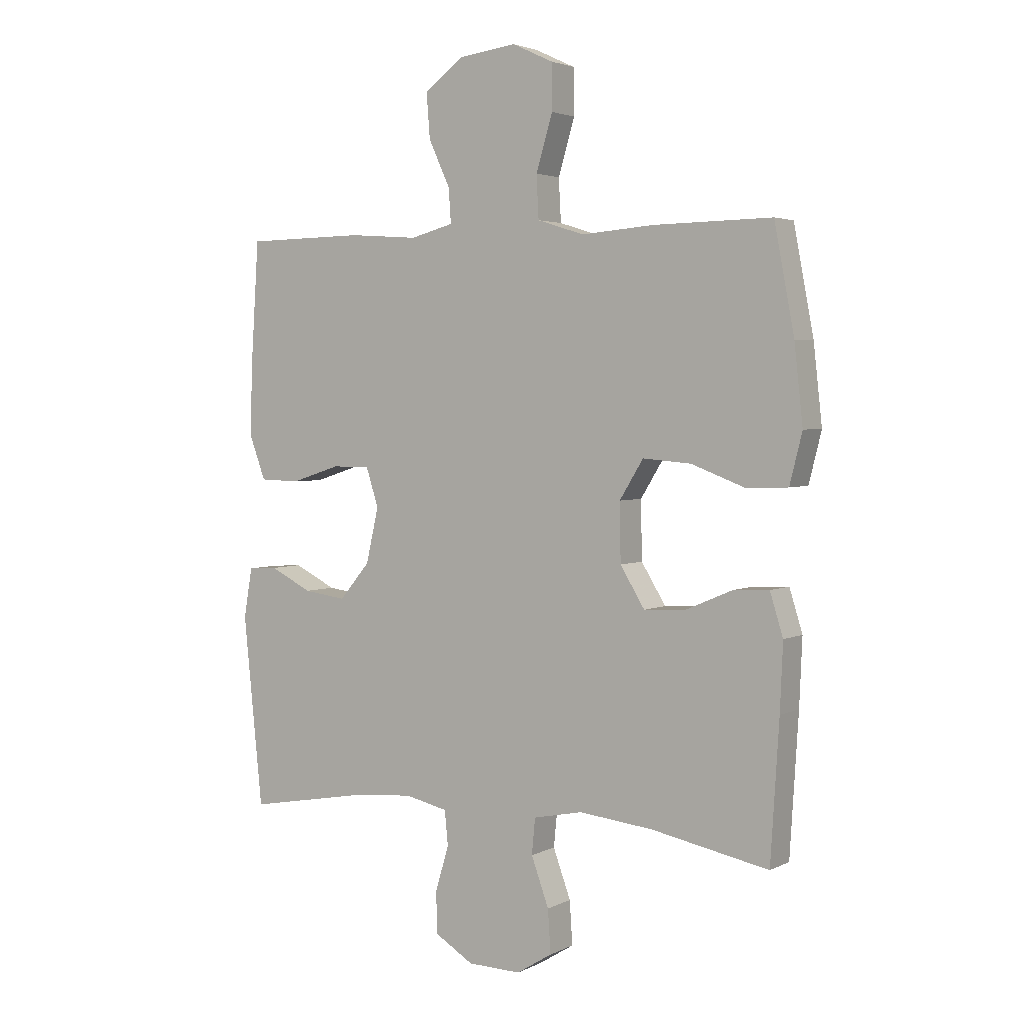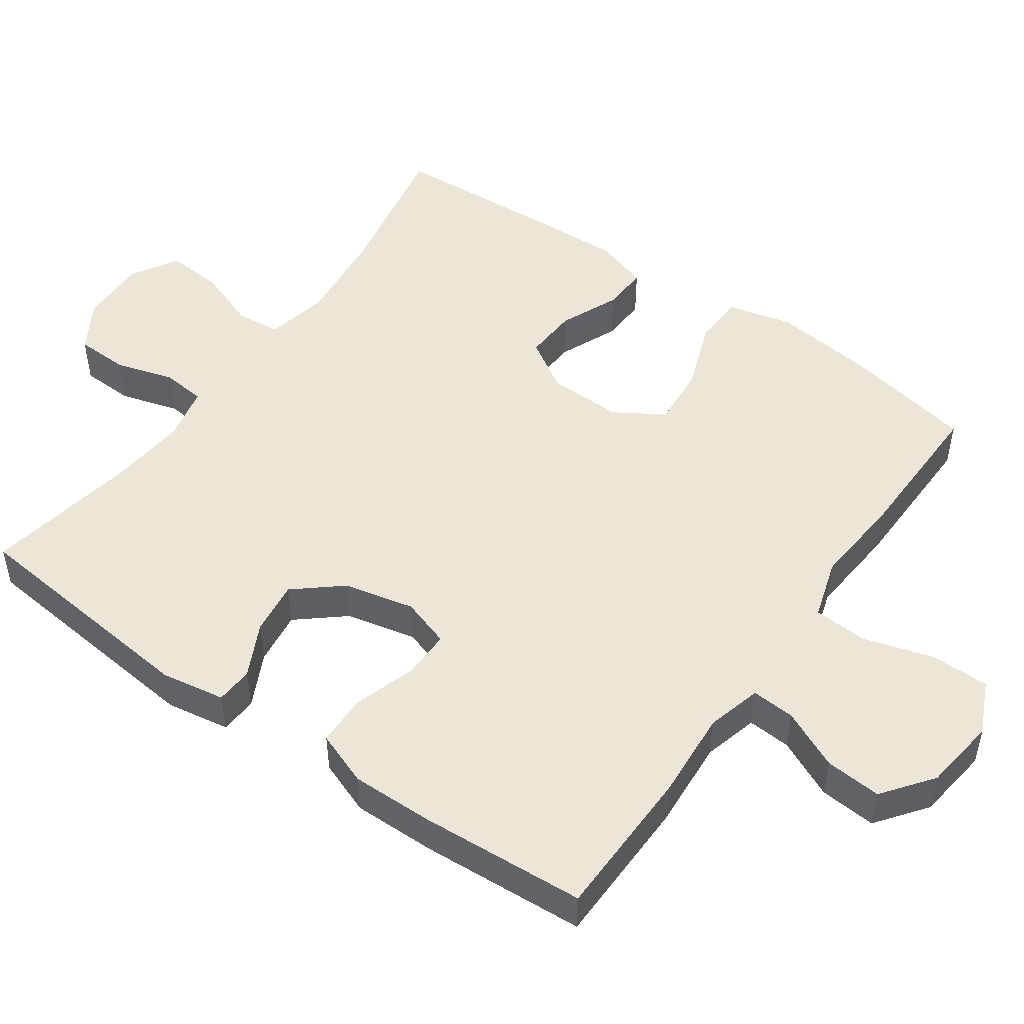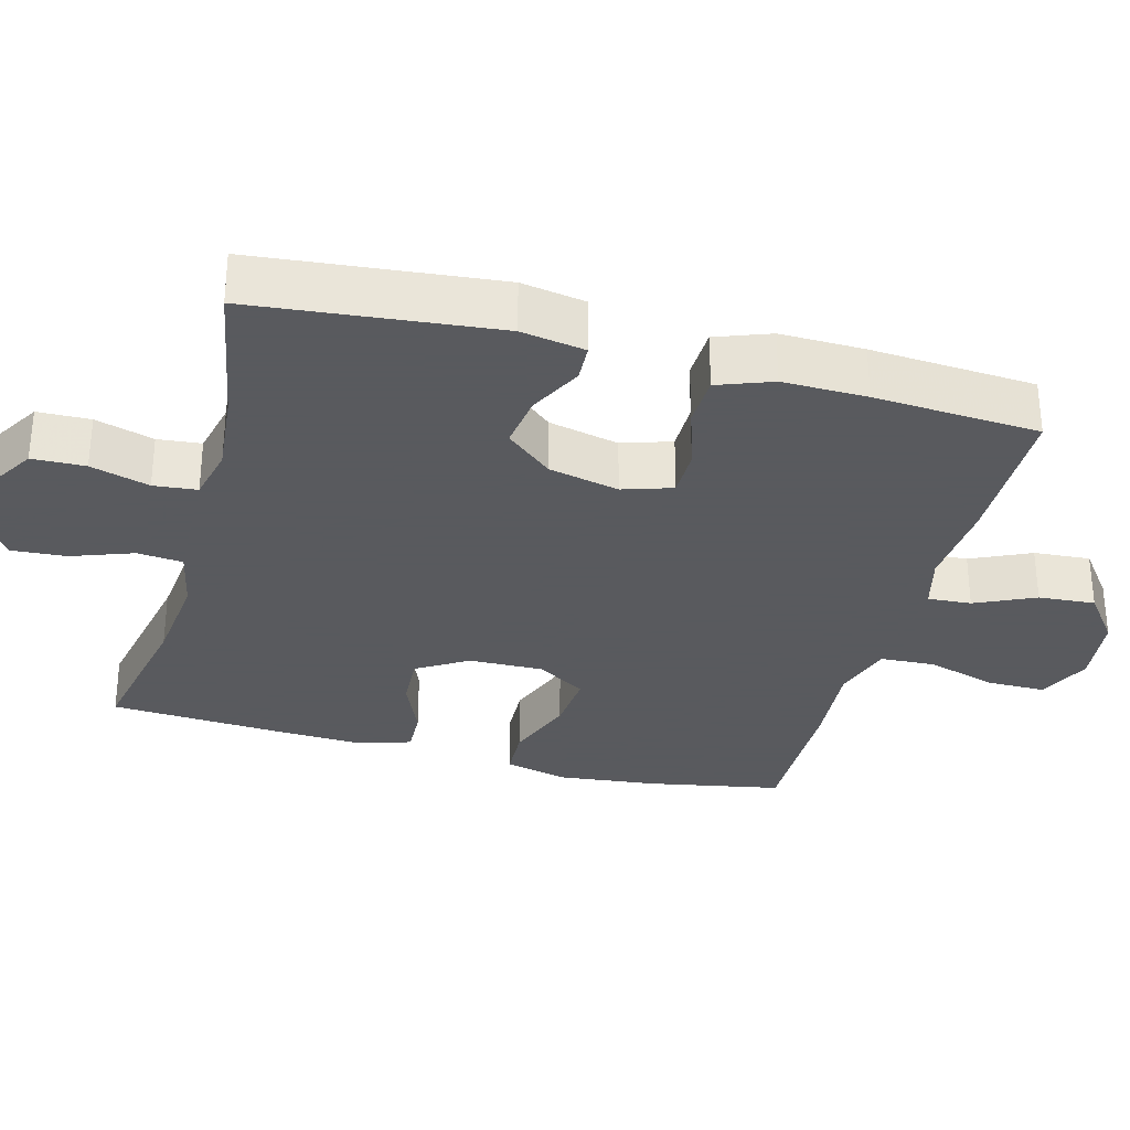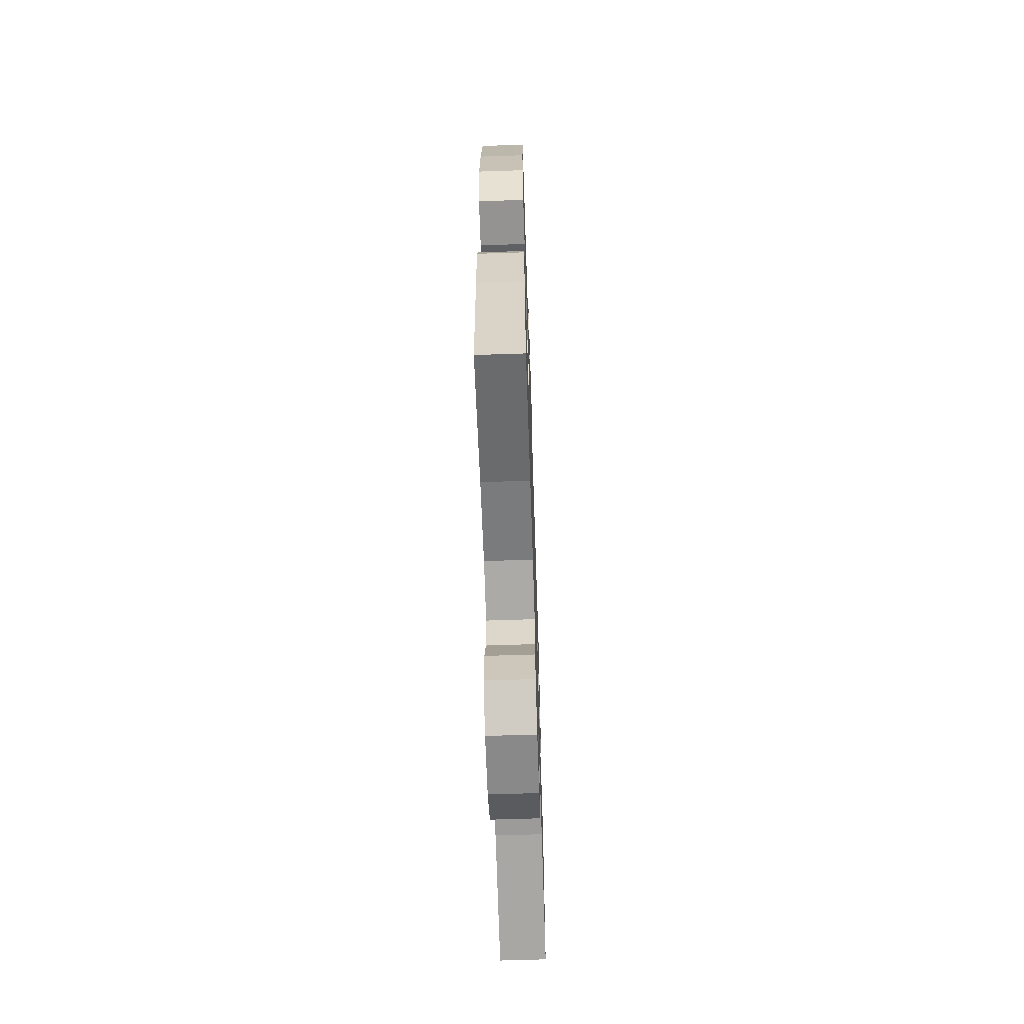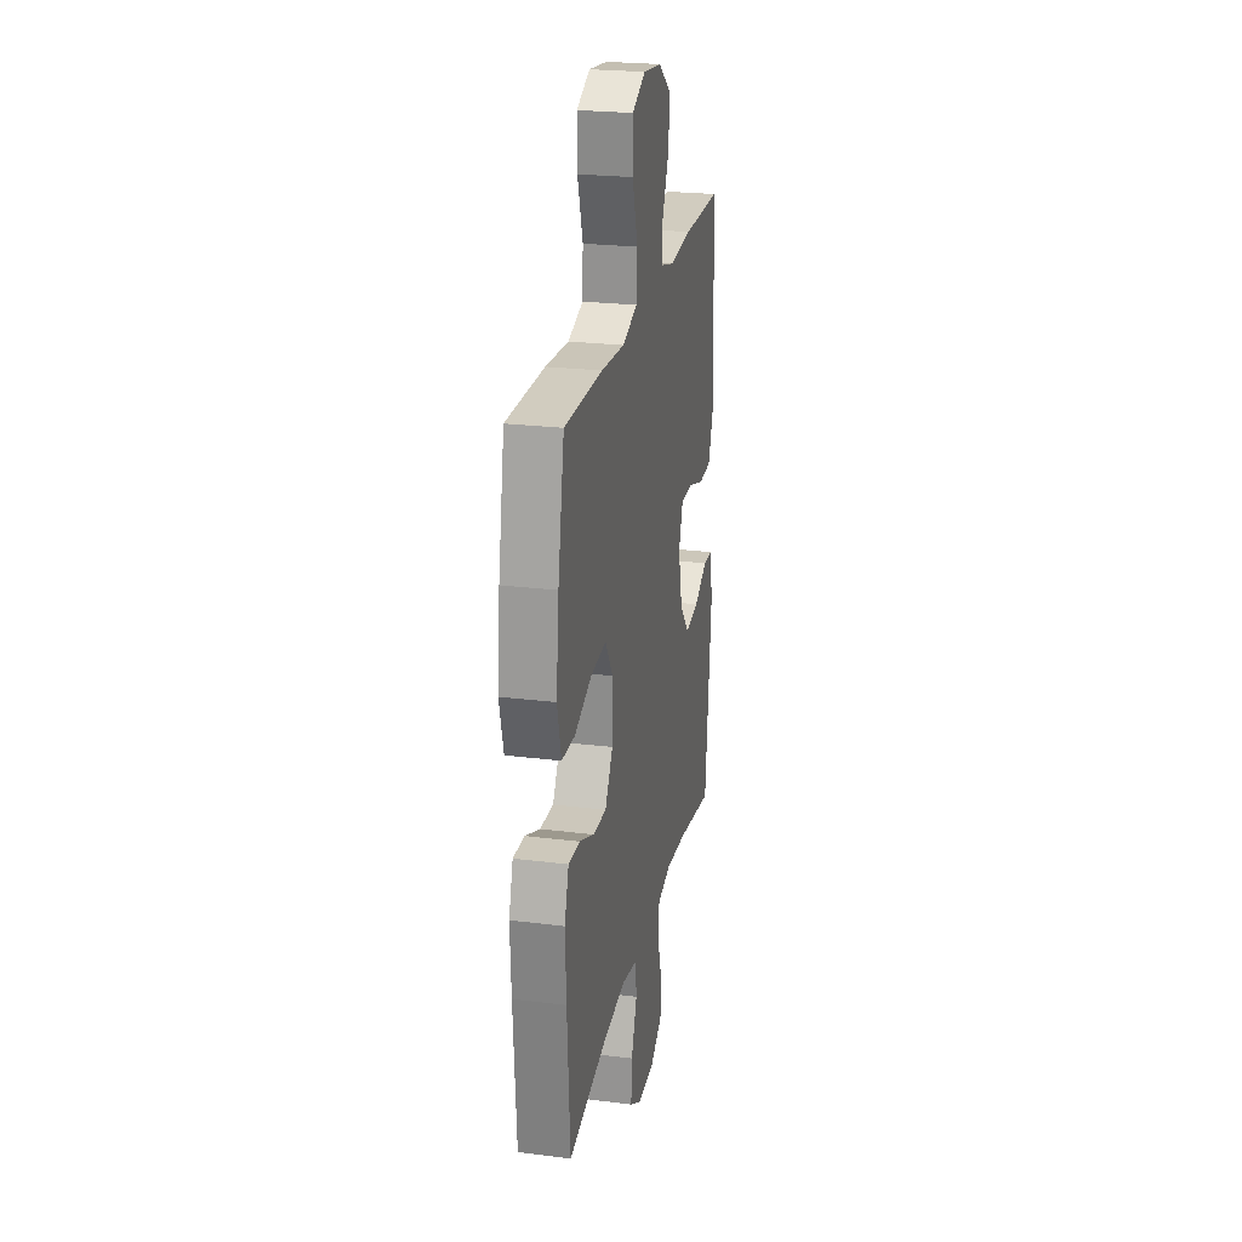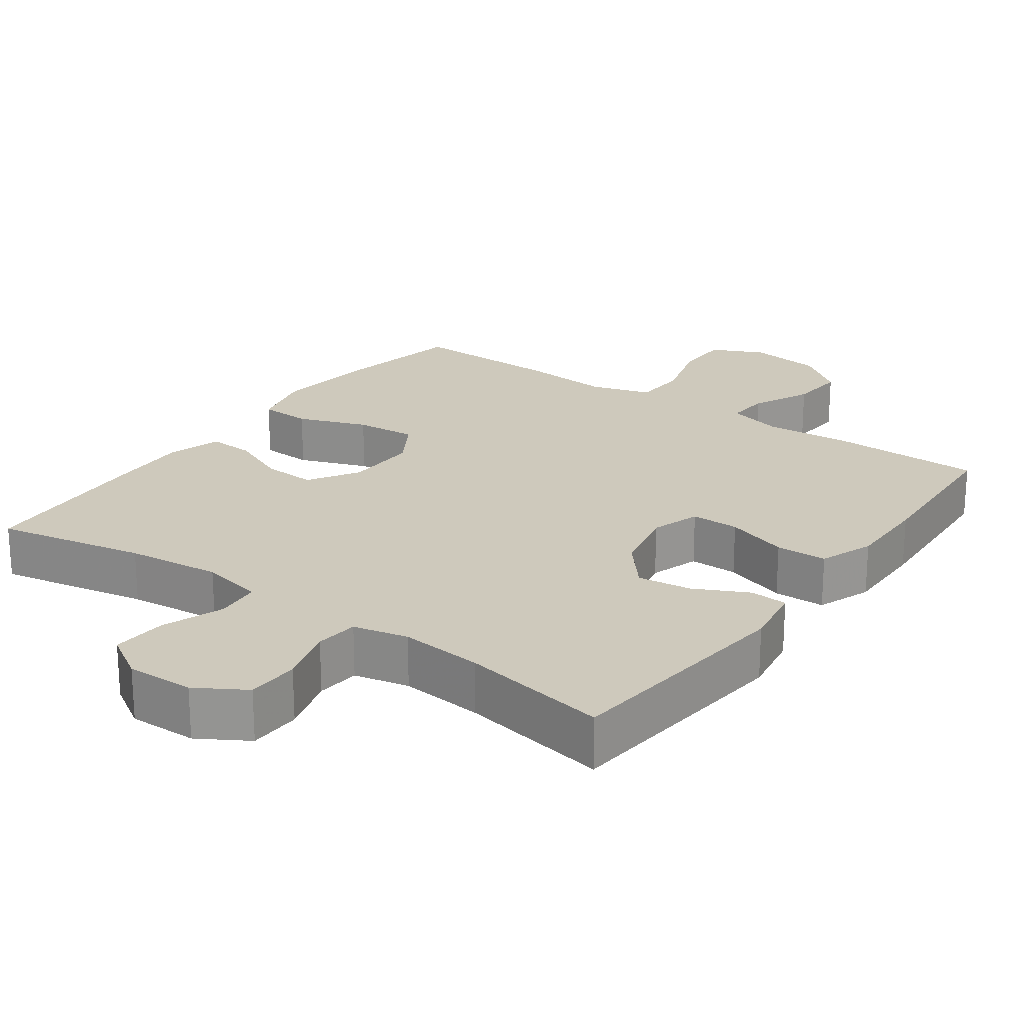
<metadata>
{"format":"obj","ext":"obj","renderer":"f3d","projection":"perspective","resolution":1024,"background":"white","views":[{"elev":3.2,"azim":32.3,"up":"+Z"},{"elev":49.5,"azim":-54.7,"up":"+Y"},{"elev":-31.2,"azim":-105.1,"up":"+Y"},{"elev":-64.4,"azim":91.9,"up":"+Z"},{"elev":24.6,"azim":101.6,"up":"+Z"},{"elev":22.3,"azim":-144.2,"up":"+Y"}]}
</metadata>
<code>
v 0.5 0.07 0.5
v 0.535 0.07 0.315
v 0.55 0.07 0.179
v 0.528 0.07 0.091
v 0.456 0.07 0.088
v 0.36 0.07 0.124
v 0.275 0.07 0.131
v 0.233 0.07 0.063
v 0.235 0.07 -0.039
v 0.278 0.07 -0.109
v 0.352 0.07 -0.105
v 0.434 0.07 -0.07
v 0.497 0.07 -0.067
v 0.52 0.07 -0.141
v 0.515 0.07 -0.258
v 0.5 0.07 -0.5
v 0.293 0.07 -0.459
v 0.162 0.07 -0.445
v 0.075 0.07 -0.463
v 0.069 0.07 -0.526
v 0.1 0.07 -0.611
v 0.105 0.07 -0.687
v 0.042 0.07 -0.726
v -0.052 0.07 -0.724
v -0.12 0.07 -0.683
v -0.122 0.07 -0.61
v -0.098 0.07 -0.529
v -0.104 0.07 -0.469
v -0.18 0.07 -0.452
v -0.295 0.07 -0.463
v -0.5 0.07 -0.5
v -0.534 0.07 -0.166
v -0.519 0.07 -0.078
v -0.467 0.07 -0.075
v -0.393 0.07 -0.112
v -0.318 0.07 -0.122
v -0.264 0.07 -0.058
v -0.242 0.07 0.039
v -0.264 0.07 0.107
v -0.331 0.07 0.107
v -0.418 0.07 0.079
v -0.489 0.07 0.081
v -0.517 0.07 0.156
v -0.515 0.07 0.272
v -0.5 0.07 0.5
v -0.289 0.07 0.503
v -0.166 0.07 0.494
v -0.09 0.07 0.514
v -0.094 0.07 0.574
v -0.132 0.07 0.656
v -0.138 0.07 0.734
v -0.069 0.07 0.786
v 0.033 0.07 0.799
v 0.106 0.07 0.765
v 0.106 0.07 0.685
v 0.077 0.07 0.588
v 0.081 0.07 0.513
v 0.164 0.07 0.487
v 0.291 0.07 0.497
v 0.5 0 0.5
v 0.535 0 0.315
v 0.55 0 0.179
v 0.528 0 0.091
v 0.456 0 0.088
v 0.36 0 0.124
v 0.275 0 0.131
v 0.233 0 0.063
v 0.235 0 -0.039
v 0.278 0 -0.109
v 0.352 0 -0.105
v 0.434 0 -0.07
v 0.497 0 -0.067
v 0.52 0 -0.141
v 0.515 0 -0.258
v 0.5 0 -0.5
v 0.293 0 -0.459
v 0.162 0 -0.445
v 0.075 0 -0.463
v 0.069 0 -0.526
v 0.1 0 -0.611
v 0.105 0 -0.687
v 0.042 0 -0.726
v -0.052 0 -0.724
v -0.12 0 -0.683
v -0.122 0 -0.61
v -0.098 0 -0.529
v -0.104 0 -0.469
v -0.18 0 -0.452
v -0.295 0 -0.463
v -0.5 0 -0.5
v -0.534 0 -0.166
v -0.519 0 -0.078
v -0.467 0 -0.075
v -0.393 0 -0.112
v -0.318 0 -0.122
v -0.264 0 -0.058
v -0.242 0 0.039
v -0.264 0 0.107
v -0.331 0 0.107
v -0.418 0 0.079
v -0.489 0 0.081
v -0.517 0 0.156
v -0.515 0 0.272
v -0.5 0 0.5
v -0.289 0 0.503
v -0.166 0 0.494
v -0.09 0 0.514
v -0.094 0 0.574
v -0.132 0 0.656
v -0.138 0 0.734
v -0.069 0 0.786
v 0.033 0 0.799
v 0.106 0 0.765
v 0.106 0 0.685
v 0.077 0 0.588
v 0.081 0 0.513
v 0.164 0 0.487
v 0.291 0 0.497
f 58 59 1 2
f 57 58 2 3
f 53 54 55 56
f 53 56 57
f 52 53 57
f 49 50 51 52
f 48 49 52 57
f 47 48 57 3
f 40 41 42 43
f 39 40 43 44
f 32 33 34 35
f 30 31 32 35
f 29 30 35 36
f 28 29 36 37
f 24 25 26 27
f 24 27 28
f 23 24 28
f 20 21 22 23
f 19 20 23 28
f 18 19 28 37
f 14 15 16 17
f 11 12 13 14
f 10 11 14 17
f 9 10 17 18
f 3 4 5 6
f 3 6 7
f 47 3 7
f 46 47 7 8
f 39 44 45 46
f 38 39 46 8
f 18 37 38
f 8 9 18 38
f 61 60 118 117
f 62 61 117 116
f 115 114 113 112
f 116 115 112
f 116 112 111
f 111 110 109 108
f 116 111 108 107
f 62 116 107 106
f 102 101 100 99
f 103 102 99 98
f 94 93 92 91
f 94 91 90 89
f 95 94 89 88
f 96 95 88 87
f 86 85 84 83
f 87 86 83
f 87 83 82
f 82 81 80 79
f 87 82 79 78
f 96 87 78 77
f 76 75 74 73
f 73 72 71 70
f 76 73 70 69
f 77 76 69 68
f 65 64 63 62
f 66 65 62
f 66 62 106
f 67 66 106 105
f 105 104 103 98
f 67 105 98 97
f 97 96 77
f 97 77 68 67
f 1 60 61 2
f 2 61 62 3
f 3 62 63 4
f 4 63 64 5
f 5 64 65 6
f 6 65 66 7
f 7 66 67 8
f 8 67 68 9
f 9 68 69 10
f 10 69 70 11
f 11 70 71 12
f 12 71 72 13
f 13 72 73 14
f 14 73 74 15
f 15 74 75 16
f 16 75 76 17
f 17 76 77 18
f 18 77 78 19
f 19 78 79 20
f 20 79 80 21
f 21 80 81 22
f 22 81 82 23
f 23 82 83 24
f 24 83 84 25
f 25 84 85 26
f 26 85 86 27
f 27 86 87 28
f 28 87 88 29
f 29 88 89 30
f 30 89 90 31
f 31 90 91 32
f 32 91 92 33
f 33 92 93 34
f 34 93 94 35
f 35 94 95 36
f 36 95 96 37
f 37 96 97 38
f 38 97 98 39
f 39 98 99 40
f 40 99 100 41
f 41 100 101 42
f 42 101 102 43
f 43 102 103 44
f 44 103 104 45
f 45 104 105 46
f 46 105 106 47
f 47 106 107 48
f 48 107 108 49
f 49 108 109 50
f 50 109 110 51
f 51 110 111 52
f 52 111 112 53
f 53 112 113 54
f 54 113 114 55
f 55 114 115 56
f 56 115 116 57
f 57 116 117 58
f 58 117 118 59
f 59 118 60 1

</code>
